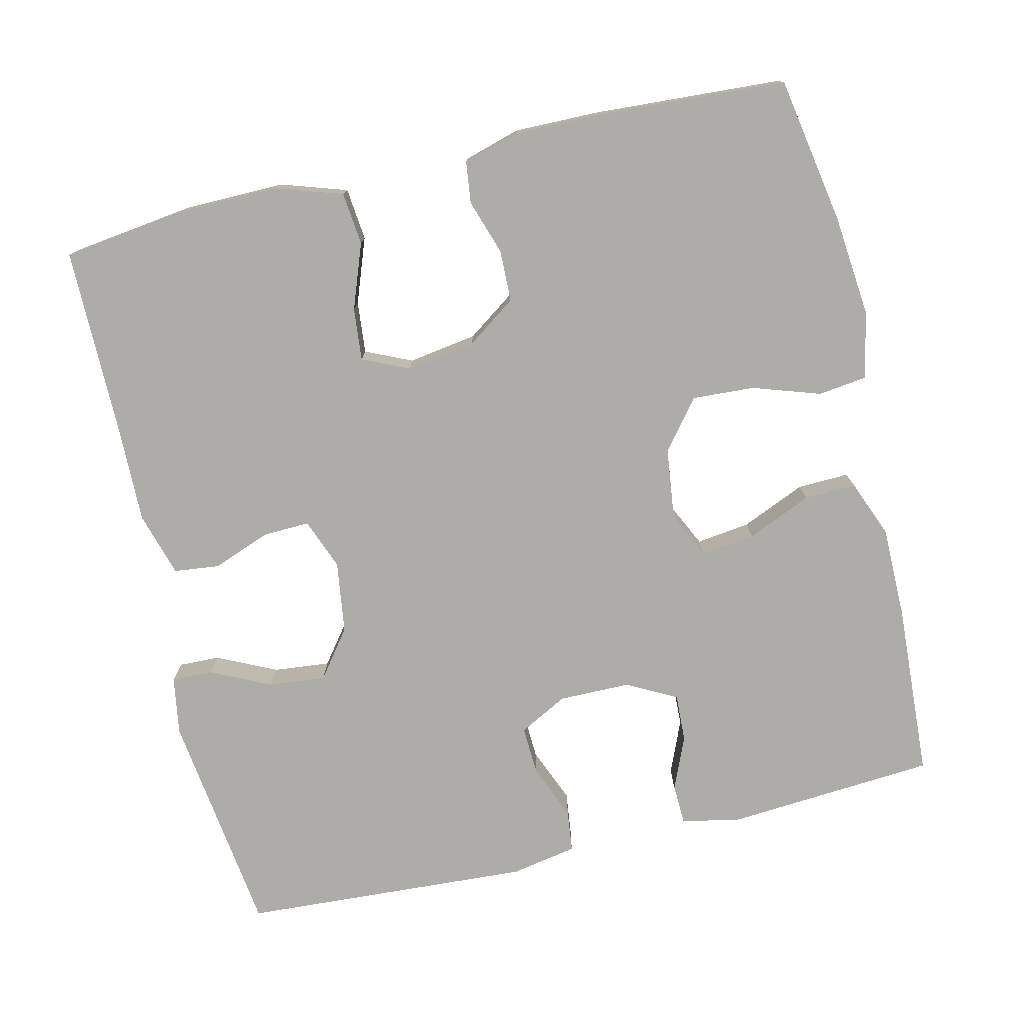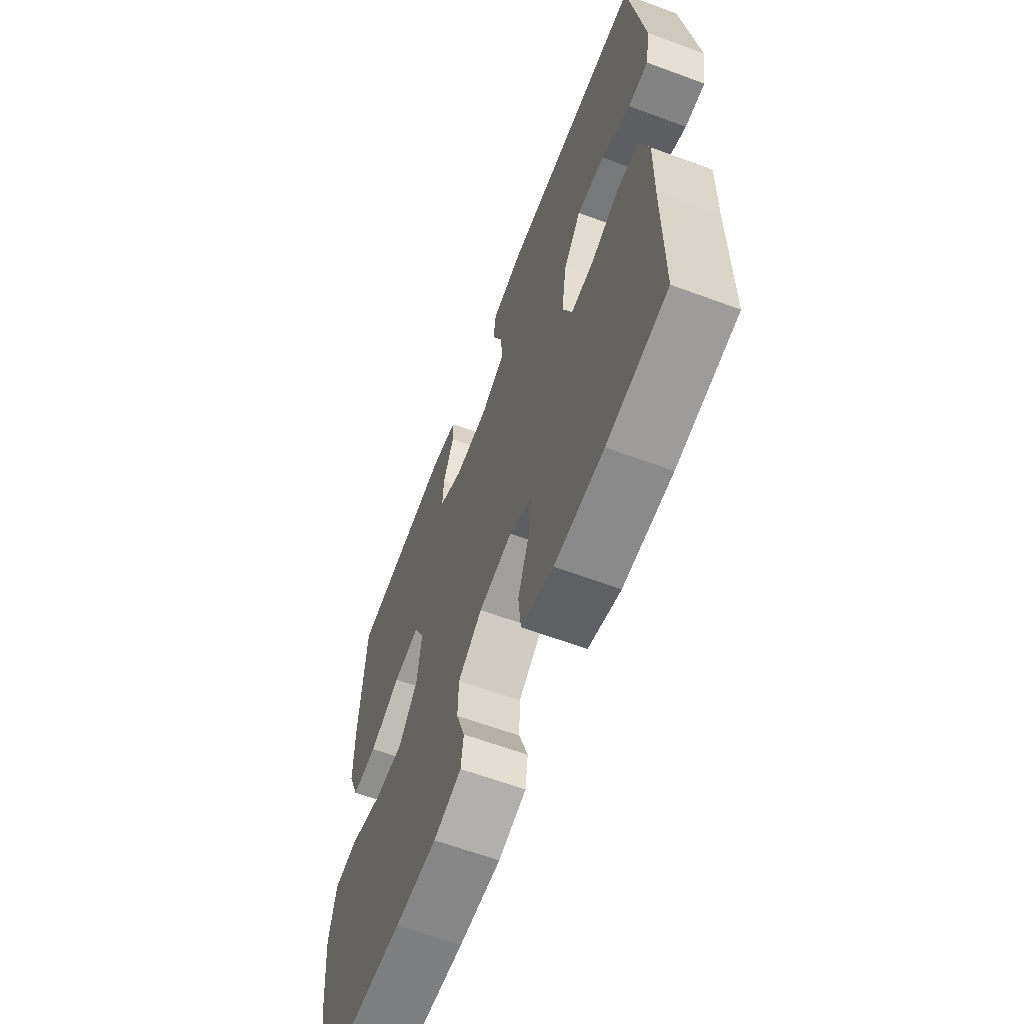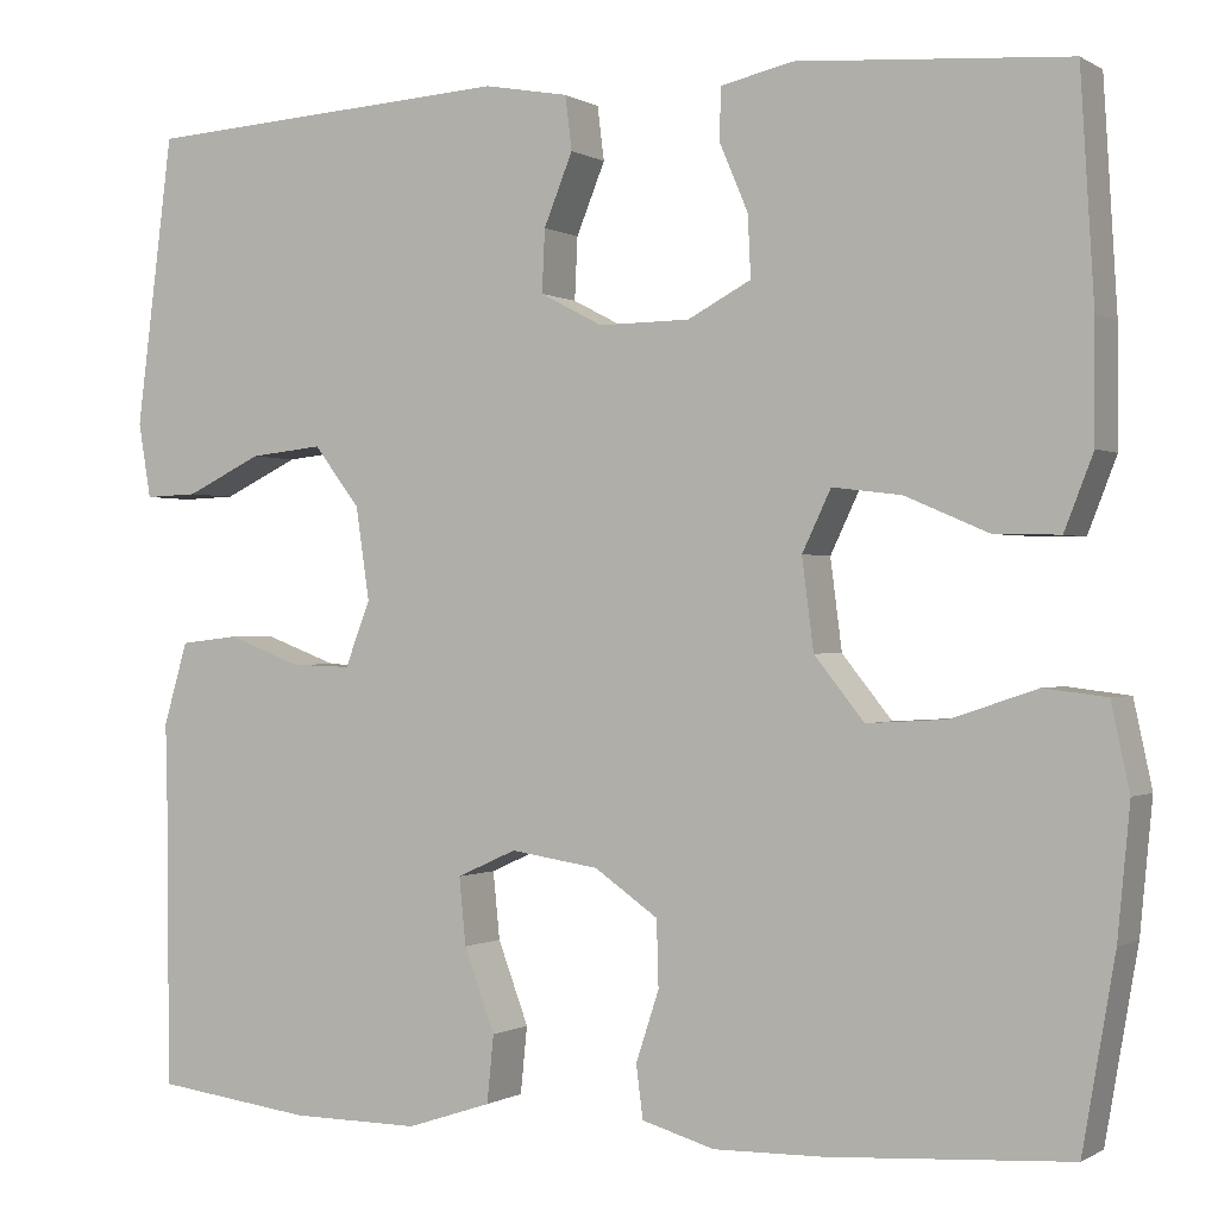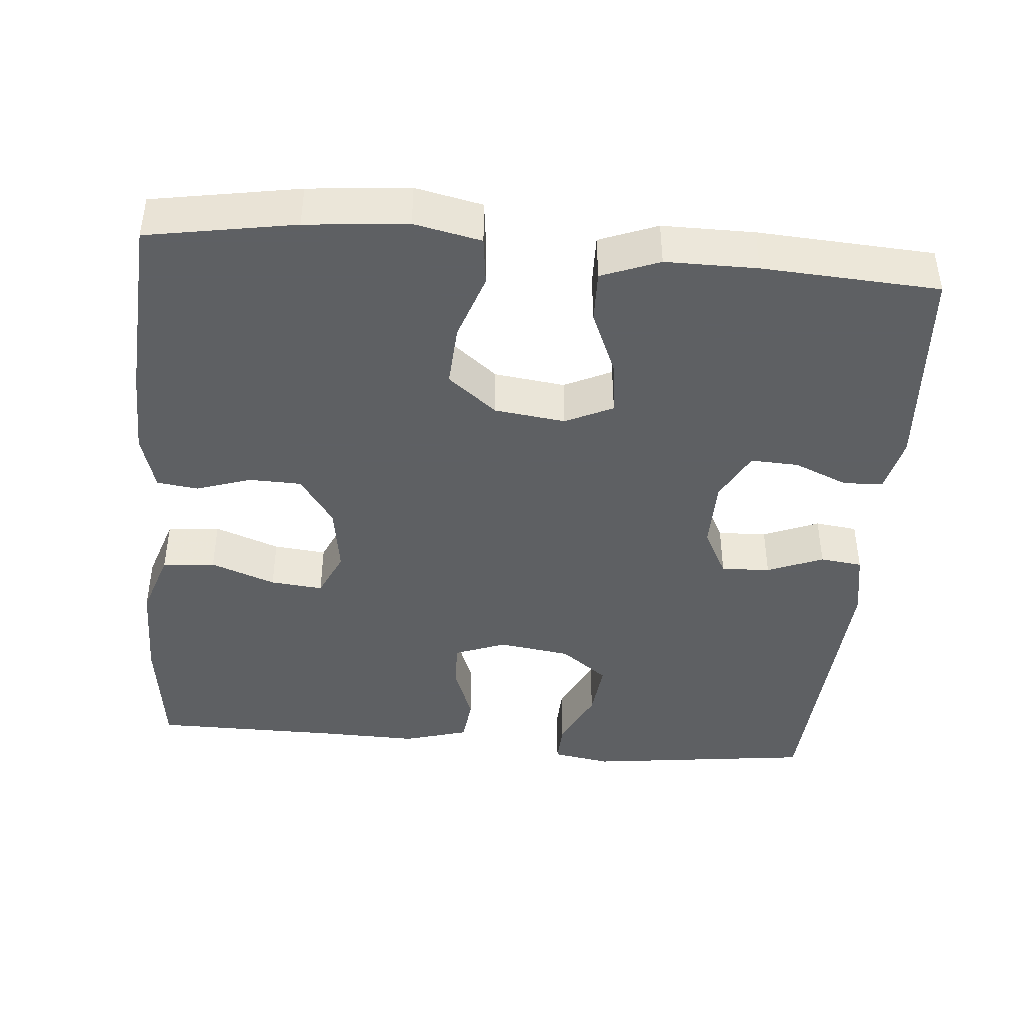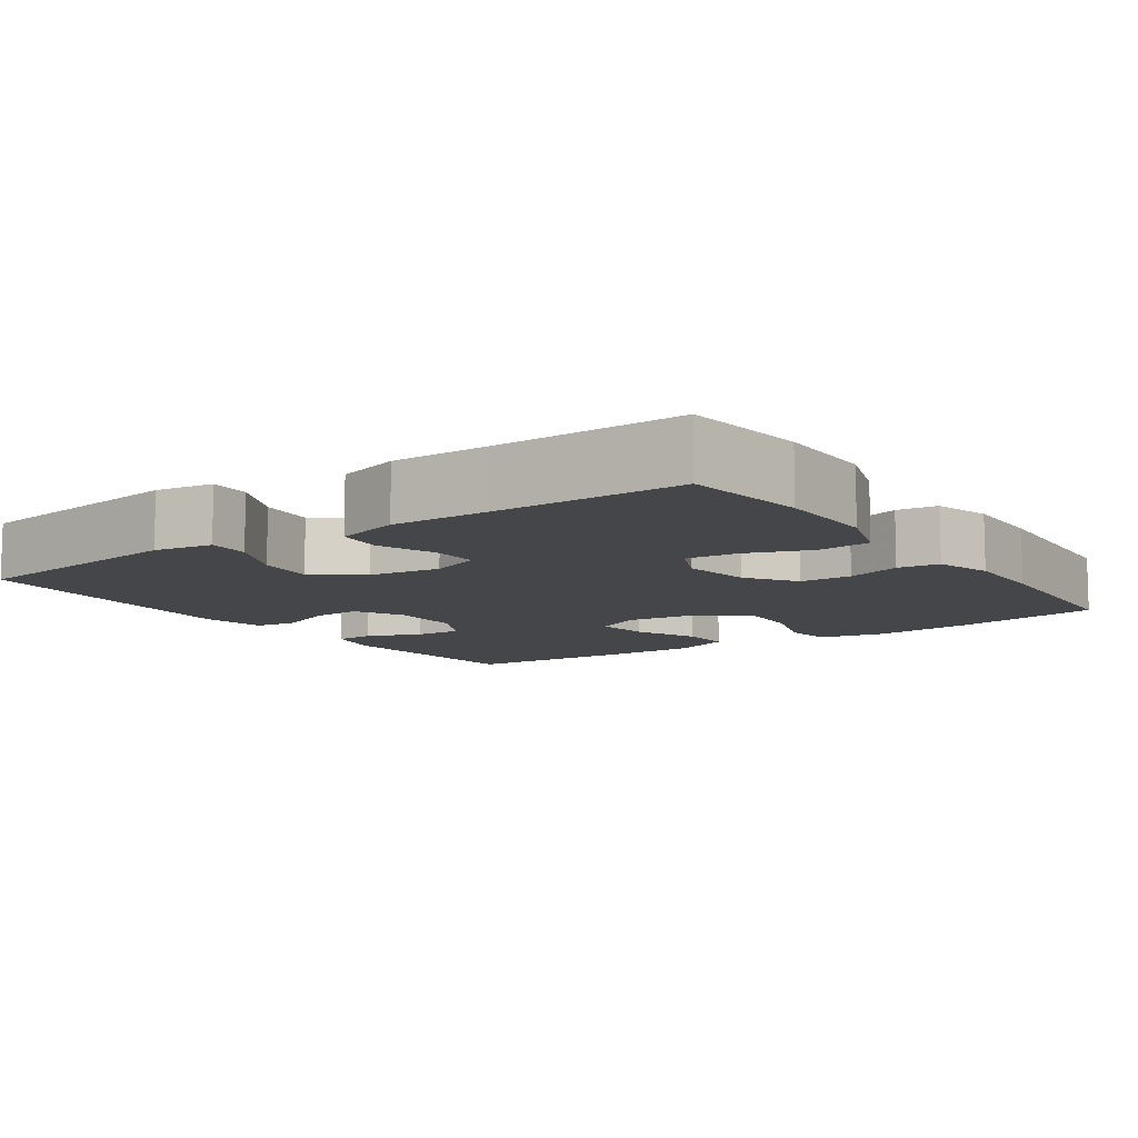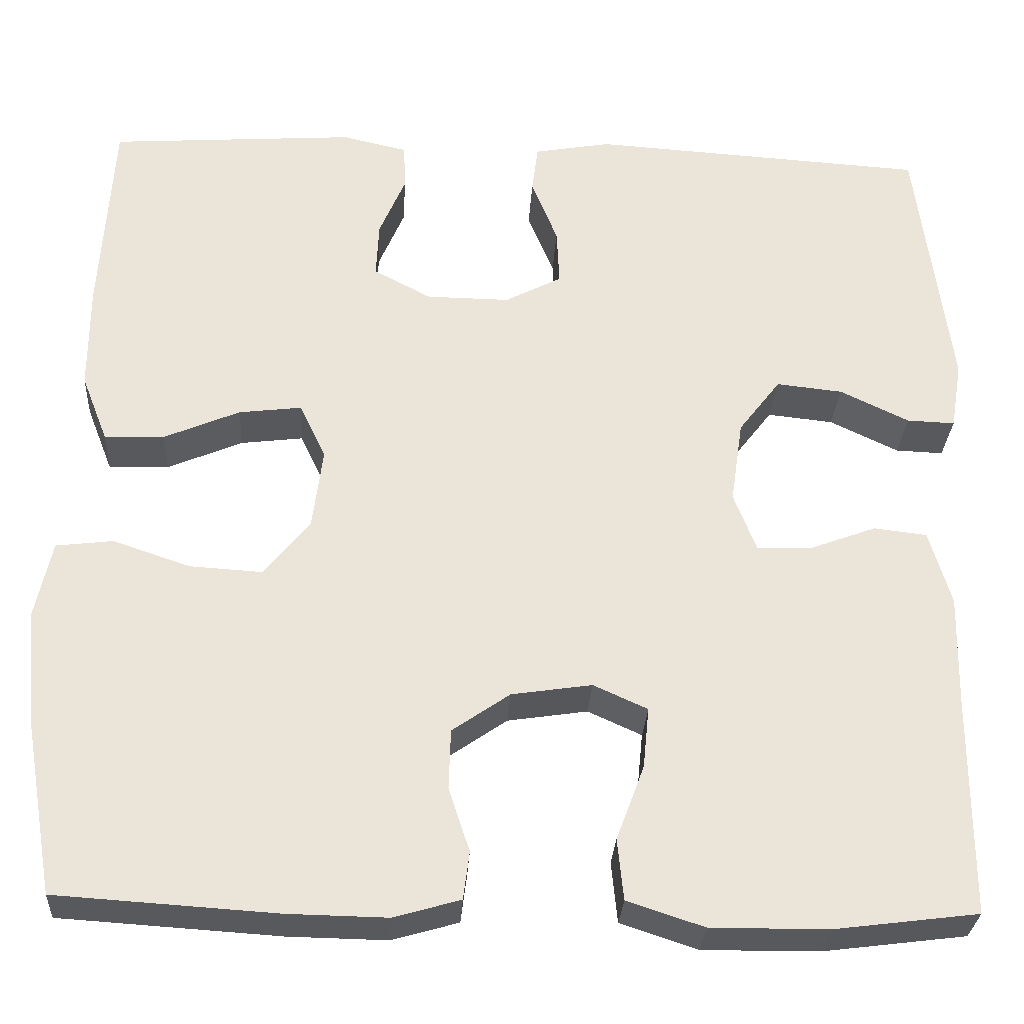
<metadata>
{"format":"obj","ext":"obj","renderer":"f3d","projection":"perspective","resolution":1024,"background":"white","views":[{"elev":-76.7,"azim":-166.6,"up":"+Y"},{"elev":-63.2,"azim":69.5,"up":"+Z"},{"elev":-0.3,"azim":-153.1,"up":"+Z"},{"elev":-42.7,"azim":-95.0,"up":"+Y"},{"elev":-9.7,"azim":124.9,"up":"+Y"},{"elev":-29.6,"azim":-3.3,"up":"+Z"}]}
</metadata>
<code>
v -0.5 0.07 -0.5
v -0.534 0.07 -0.304
v -0.547 0.07 -0.169
v -0.528 0.07 -0.08
v -0.463 0.07 -0.072
v -0.374 0.07 -0.102
v -0.291 0.07 -0.107
v -0.239 0.07 -0.042
v -0.227 0.07 0.052
v -0.257 0.07 0.115
v -0.329 0.07 0.106
v -0.415 0.07 0.069
v -0.484 0.07 0.067
v -0.514 0.07 0.144
v -0.514 0.07 0.266
v -0.5 0.07 0.5
v -0.218 0.07 0.52
v -0.143 0.07 0.503
v -0.141 0.07 0.45
v -0.171 0.07 0.379
v -0.174 0.07 0.315
v -0.108 0.07 0.28
v -0.013 0.07 0.279
v 0.052 0.07 0.313
v 0.049 0.07 0.378
v 0.019 0.07 0.452
v 0.026 0.07 0.508
v 0.114 0.07 0.524
v 0.5 0.07 0.5
v 0.538 0.07 0.199
v 0.525 0.07 0.121
v 0.47 0.07 0.123
v 0.391 0.07 0.161
v 0.315 0.07 0.169
v 0.267 0.07 0.106
v 0.253 0.07 0.01
v 0.279 0.07 -0.058
v 0.341 0.07 -0.056
v 0.418 0.07 -0.027
v 0.479 0.07 -0.034
v 0.504 0.07 -0.12
v 0.501 0.07 -0.25
v 0.5 0.07 -0.5
v 0.336 0.07 -0.521
v 0.202 0.07 -0.522
v 0.114 0.07 -0.493
v 0.107 0.07 -0.423
v 0.139 0.07 -0.337
v 0.146 0.07 -0.267
v 0.084 0.07 -0.239
v -0.008 0.07 -0.253
v -0.074 0.07 -0.299
v -0.076 0.07 -0.368
v -0.052 0.07 -0.441
v -0.059 0.07 -0.496
v -0.135 0.07 -0.518
v -0.249 0.07 -0.516
v -0.5 0 -0.5
v -0.534 0 -0.304
v -0.547 0 -0.169
v -0.528 0 -0.08
v -0.463 0 -0.072
v -0.374 0 -0.102
v -0.291 0 -0.107
v -0.239 0 -0.042
v -0.227 0 0.052
v -0.257 0 0.115
v -0.329 0 0.106
v -0.415 0 0.069
v -0.484 0 0.067
v -0.514 0 0.144
v -0.514 0 0.266
v -0.5 0 0.5
v -0.218 0 0.52
v -0.143 0 0.503
v -0.141 0 0.45
v -0.171 0 0.379
v -0.174 0 0.315
v -0.108 0 0.28
v -0.013 0 0.279
v 0.052 0 0.313
v 0.049 0 0.378
v 0.019 0 0.452
v 0.026 0 0.508
v 0.114 0 0.524
v 0.5 0 0.5
v 0.538 0 0.199
v 0.525 0 0.121
v 0.47 0 0.123
v 0.391 0 0.161
v 0.315 0 0.169
v 0.267 0 0.106
v 0.253 0 0.01
v 0.279 0 -0.058
v 0.341 0 -0.056
v 0.418 0 -0.027
v 0.479 0 -0.034
v 0.504 0 -0.12
v 0.501 0 -0.25
v 0.5 0 -0.5
v 0.336 0 -0.521
v 0.202 0 -0.522
v 0.114 0 -0.493
v 0.107 0 -0.423
v 0.139 0 -0.337
v 0.146 0 -0.267
v 0.084 0 -0.239
v -0.008 0 -0.253
v -0.074 0 -0.299
v -0.076 0 -0.368
v -0.052 0 -0.441
v -0.059 0 -0.496
v -0.135 0 -0.518
v -0.249 0 -0.516
f 4 5 6
f 3 4 6
f 2 3 6
f 1 2 6
f 57 1 6
f 56 57 6
f 55 56 6
f 54 55 6
f 53 54 6
f 52 53 6 7
f 51 52 7 8
f 50 51 8 9
f 49 50 9 10
f 46 47 48
f 45 46 48
f 44 45 48
f 43 44 48
f 42 43 48
f 42 48 49
f 41 42 49
f 40 41 49
f 39 40 49
f 38 39 49
f 37 38 49
f 36 37 49 10
f 31 32 33
f 30 31 33
f 29 30 33
f 28 29 33
f 27 28 33
f 26 27 33
f 25 26 33
f 24 25 33 34
f 23 24 34 35
f 18 19 20
f 17 18 20
f 16 17 20
f 15 16 20
f 14 15 20
f 13 14 20
f 12 13 20
f 11 12 20
f 10 11 20 21
f 35 36 10
f 23 35 10
f 22 23 10
f 10 21 22
f 63 62 61
f 63 61 60
f 63 60 59
f 63 59 58
f 63 58 114
f 63 114 113
f 63 113 112
f 63 112 111
f 63 111 110
f 64 63 110 109
f 65 64 109 108
f 66 65 108 107
f 67 66 107 106
f 105 104 103
f 105 103 102
f 105 102 101
f 105 101 100
f 105 100 99
f 106 105 99
f 106 99 98
f 106 98 97
f 106 97 96
f 106 96 95
f 106 95 94
f 67 106 94 93
f 90 89 88
f 90 88 87
f 90 87 86
f 90 86 85
f 90 85 84
f 90 84 83
f 90 83 82
f 91 90 82 81
f 92 91 81 80
f 77 76 75
f 77 75 74
f 77 74 73
f 77 73 72
f 77 72 71
f 77 71 70
f 77 70 69
f 77 69 68
f 78 77 68 67
f 67 93 92
f 67 92 80
f 67 80 79
f 79 78 67
f 1 58 59 2
f 2 59 60 3
f 3 60 61 4
f 4 61 62 5
f 5 62 63 6
f 6 63 64 7
f 7 64 65 8
f 8 65 66 9
f 9 66 67 10
f 10 67 68 11
f 11 68 69 12
f 12 69 70 13
f 13 70 71 14
f 14 71 72 15
f 15 72 73 16
f 16 73 74 17
f 17 74 75 18
f 18 75 76 19
f 19 76 77 20
f 20 77 78 21
f 21 78 79 22
f 22 79 80 23
f 23 80 81 24
f 24 81 82 25
f 25 82 83 26
f 26 83 84 27
f 27 84 85 28
f 28 85 86 29
f 29 86 87 30
f 30 87 88 31
f 31 88 89 32
f 32 89 90 33
f 33 90 91 34
f 34 91 92 35
f 35 92 93 36
f 36 93 94 37
f 37 94 95 38
f 38 95 96 39
f 39 96 97 40
f 40 97 98 41
f 41 98 99 42
f 42 99 100 43
f 43 100 101 44
f 44 101 102 45
f 45 102 103 46
f 46 103 104 47
f 47 104 105 48
f 48 105 106 49
f 49 106 107 50
f 50 107 108 51
f 51 108 109 52
f 52 109 110 53
f 53 110 111 54
f 54 111 112 55
f 55 112 113 56
f 56 113 114 57
f 57 114 58 1

</code>
